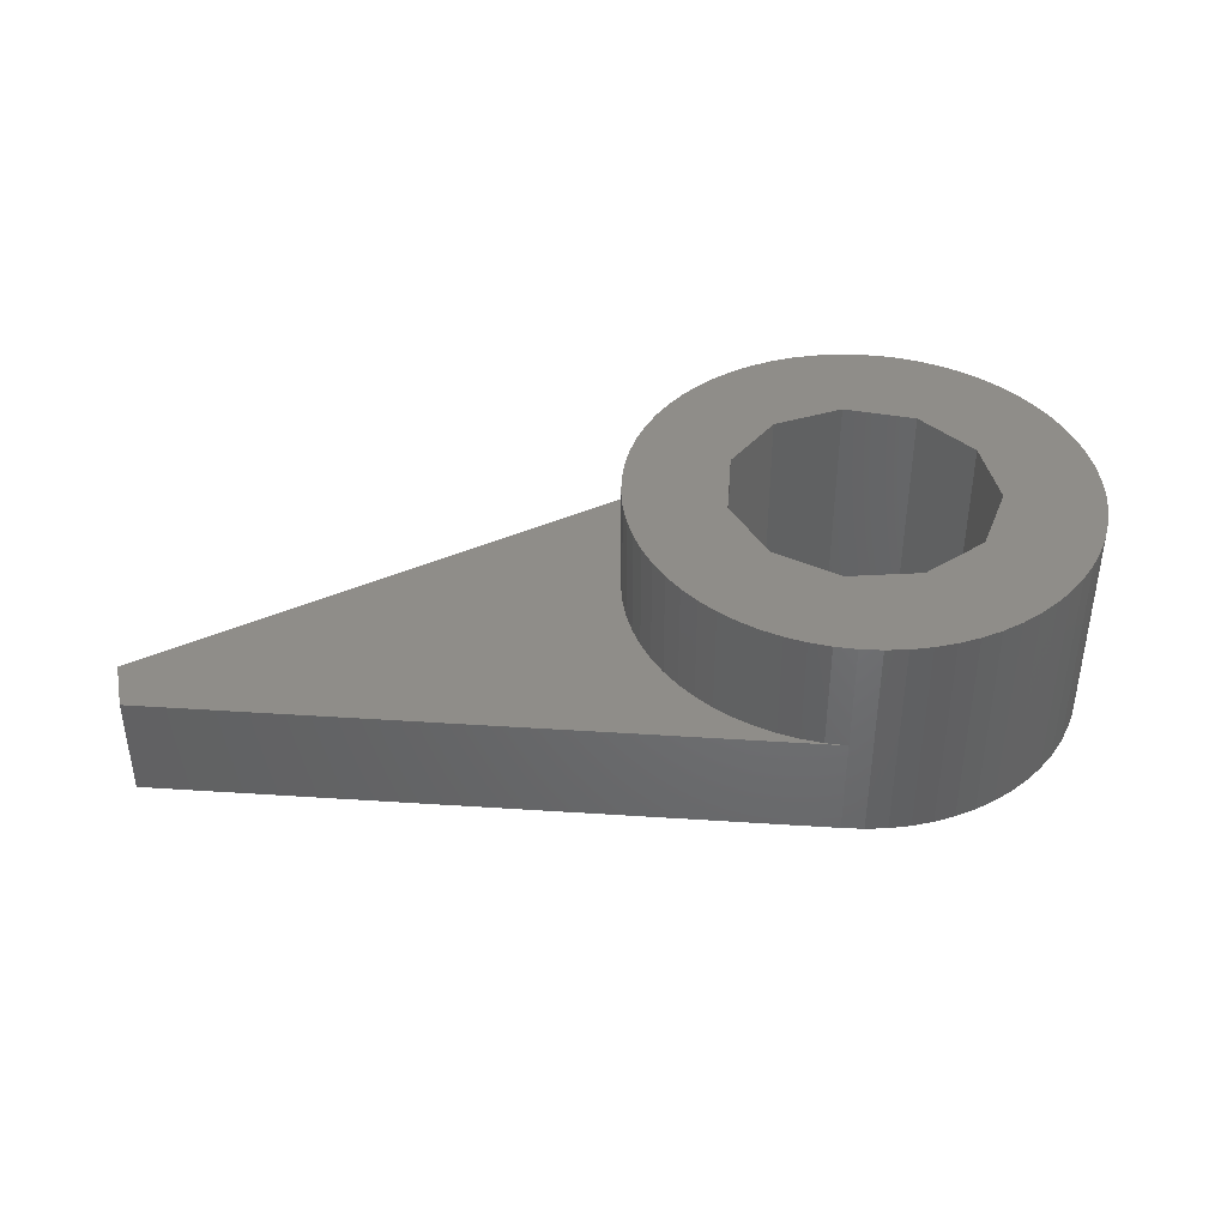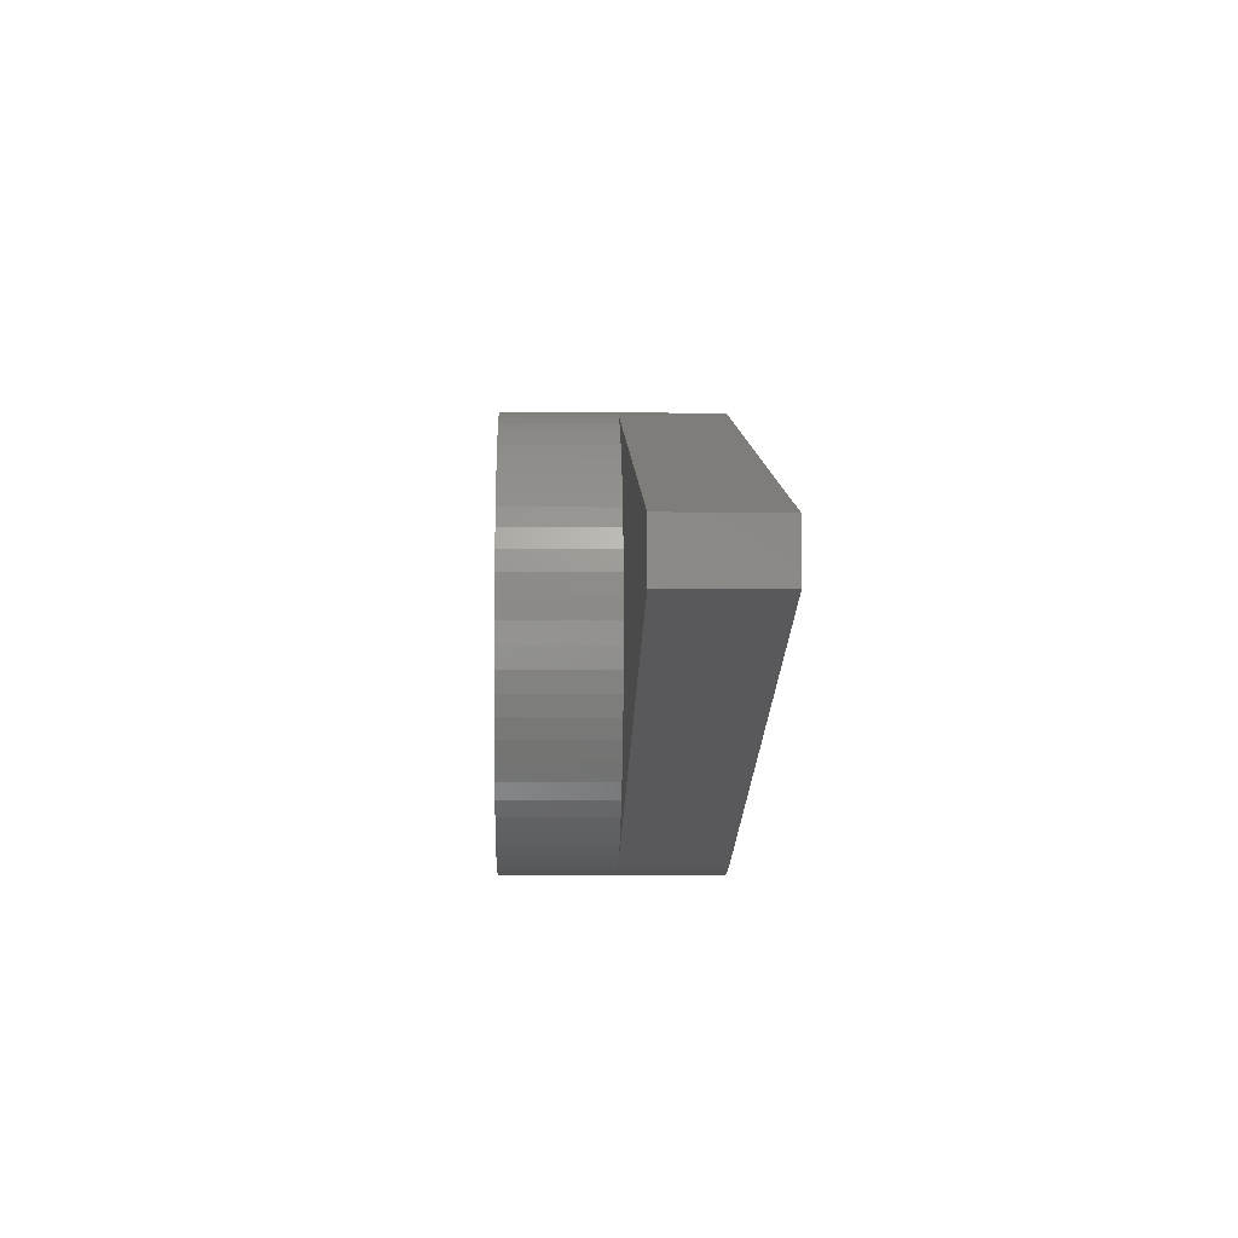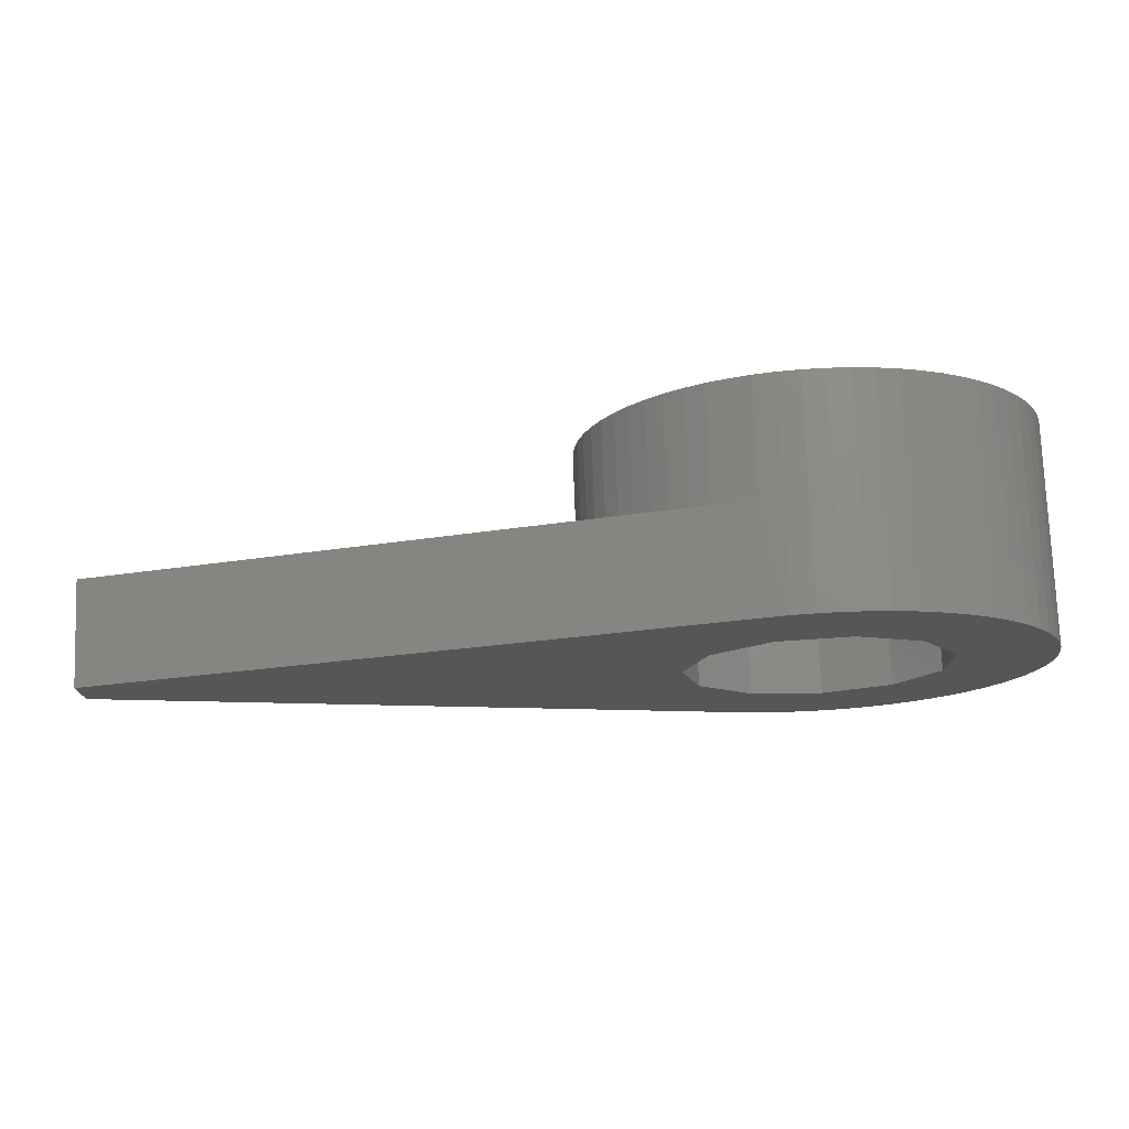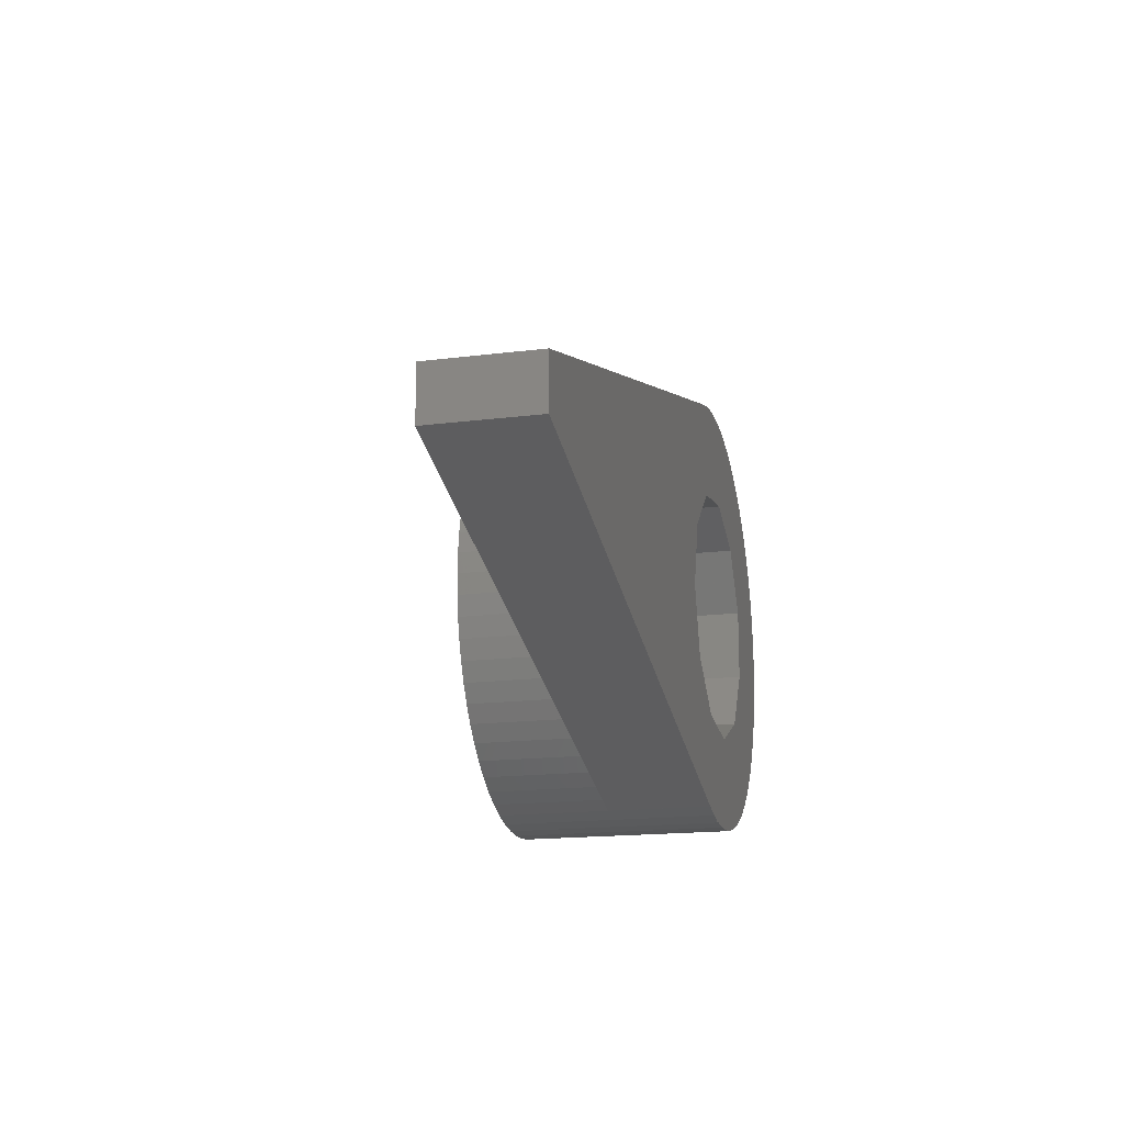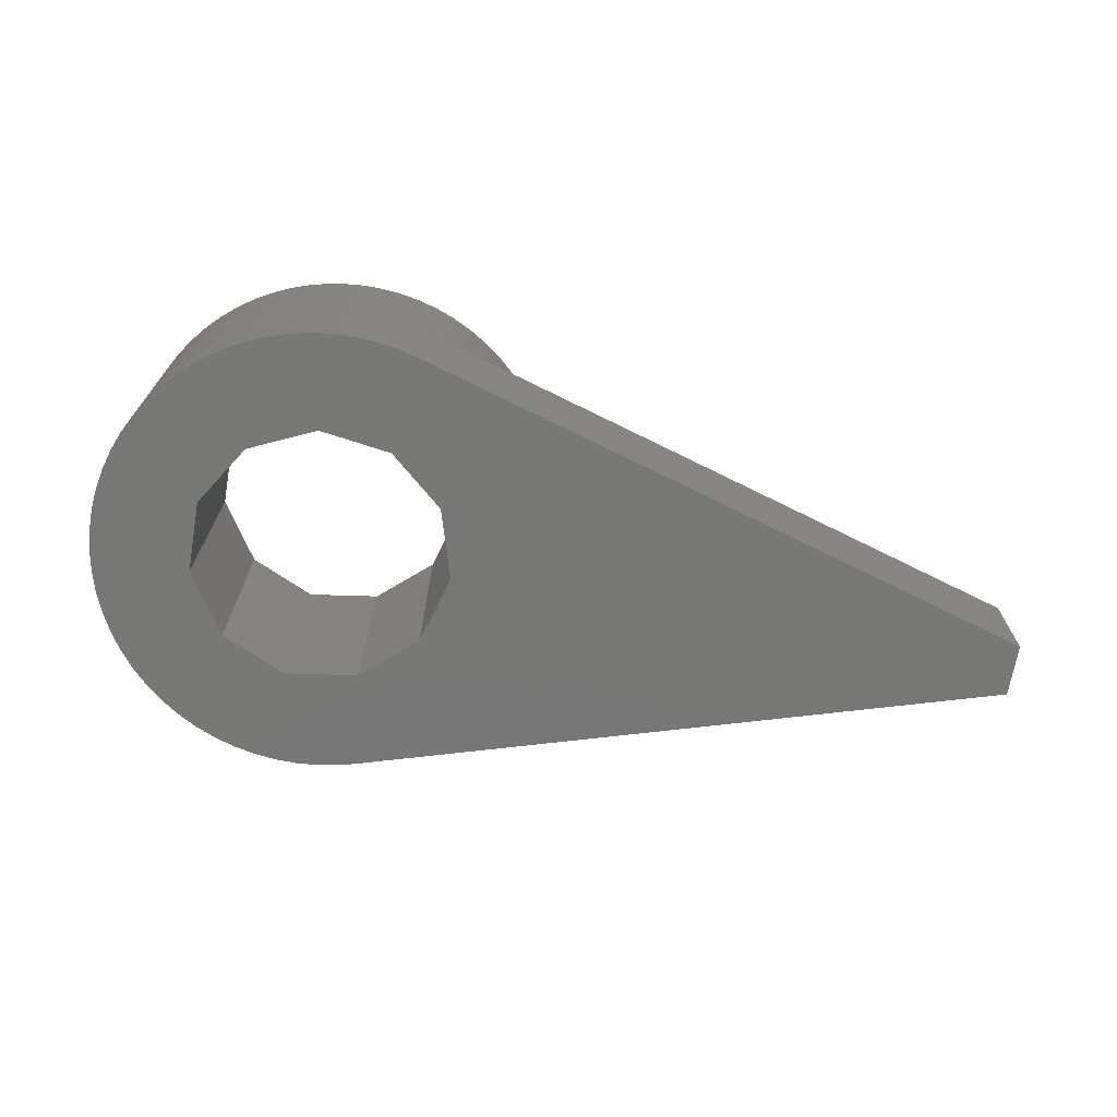
<metadata>
{"format":"stl","ext":"stl","renderer":"f3d","projection":"perspective","resolution":1024,"background":"white","views":[{"elev":40.6,"azim":168.0,"up":"+Z"},{"elev":-5.8,"azim":88.2,"up":"+Y"},{"elev":75.2,"azim":177.9,"up":"+Y"},{"elev":-16.6,"azim":104.5,"up":"+Y"},{"elev":-69.9,"azim":-9.9,"up":"+Z"}]}
</metadata>
<code>
# stl→obj: 236 verts, 536 faces
v -5.144 -0.249 0
v -5.096 -0.744 0
v -5.144 -0.249 2.4
v -5.096 -0.744 2.4
v -5.144 0.249 0
v -5.096 0.744 0
v -5 1.232 0
v -4.858 1.709 0
v -4.67 2.17 0
v -4.439 2.611 0
v -4.166 3.027 0
v -3.855 3.415 0
v -3.507 3.771 0
v -3.127 4.092 0
v -2.717 4.375 0
v -2.282 4.617 0
v -1.826 4.815 0
v -1.353 4.969 0
v -0.867 5.076 0
v -0.373 5.136 0
v 0.124 5.148 0
v 0.621 5.112 0
v -1.942 2.242 0
v 1.111 5.029 0
v 2.966 0 0
v 16 0.6 0
v 16 -0.6 0
v 2.495 1.604 0
v 1.591 4.898 0
v -0.4221 -2.936 0
v 1.591 -4.898 0
v 1.111 -5.029 0
v 0.621 -5.112 0
v 0.124 -5.148 0
v -0.373 -5.136 0
v -0.867 -5.076 0
v -1.353 -4.969 0
v -1.826 -4.815 0
v -2.282 -4.617 0
v -2.717 -4.375 0
v -3.127 -4.092 0
v -3.507 -3.771 0
v -3.855 -3.415 0
v -4.166 -3.027 0
v -4.439 -2.611 0
v -4.67 -2.17 0
v -4.858 -1.709 0
v -5 -1.232 0
v -2.846 -0.8356 0
v -2.846 0.8356 0
v -1.942 -2.242 0
v 1.232 -2.698 0
v 2.495 -1.604 0
v 1.232 2.698 0
v -0.4221 2.936 0
v -5.144 0.249 2.4
v -5.144 -0.2488 2.4
v -5.092 -0.7638 2.4
v -5.096 -0.7441 2.4
v -5.096 0.7441 2.4
v -5.144 0.2488 2.4
v -5.096 0.744 2.4
v -5.092 0.7638 2.4
v -5.092 -0.7638 0.01
v -5 -1.232 0.01
v -4.858 -1.709 0.01
v -4.67 -2.17 0.01
v -4.439 -2.611 0.01
v -4.166 -3.027 0.01
v -3.907 -3.35 0.01
v -3.855 -3.415 2.4
v -3.907 -3.35 2.4
v -3.793 -3.479 2.4
v -3.793 -3.479 0.01
v -3.507 -3.771 0.01
v -3.146 -4.076 0.01
v -3.127 -4.092 2.4
v -3.146 -4.076 2.4
v -2.717 -4.375 2.4
v -2.282 -4.617 2.4
v -2.131 -4.682 0.01
v -2.131 -4.682 2.4
v -1.826 -4.815 0.01
v -1.353 -4.969 0.01
v -0.867 -5.076 0.01
v -0.373 -5.136 0.01
v 0.124 -5.148 0.01
v 0.621 -5.112 0.01
v 0.9129 -5.063 0.01
v 1.111 -5.029 2.4
v 0.9129 -5.063 2.4
v 1.498 -4.923 0.01
v 1.498 -4.923 2.4
v 1.591 -4.898 0.01
v 1.592 -4.898 0.01
v 16 -0.6 2.4
v 1.592 -4.898 2.4
v 16 0.6 2.4
v 1.591 4.898 0.01
v 1.592 4.898 0.01
v 1.592 4.898 2.4
v 1.498 4.923 0.01
v 1.111 5.029 2.4
v 1.498 4.923 2.4
v 0.621 5.112 0.01
v 0.9129 5.063 0.01
v 0.9129 5.063 2.4
v 0.124 5.148 0.01
v -0.373 5.136 0.01
v -0.867 5.076 0.01
v -1.353 4.969 0.01
v -1.826 4.815 0.01
v -2.131 4.682 0.01
v -2.282 4.617 2.4
v -2.131 4.682 2.4
v -2.717 4.375 2.4
v -3.127 4.092 2.4
v -3.507 3.771 0.01
v -3.146 4.076 0.01
v -3.146 4.076 2.4
v -3.793 3.479 0.01
v -3.855 3.415 2.4
v -3.793 3.479 2.4
v -4.166 3.027 0.01
v -3.907 3.35 0.01
v -3.907 3.35 2.4
v -4.439 2.611 0.01
v -4.67 2.17 0.01
v -4.858 1.709 0.01
v -5 1.232 0.01
v -5.092 0.7638 0.01
v -1.942 2.242 5.01
v -2.846 0.8356 5.01
v -2.846 -0.8356 5.01
v -0.4221 2.936 5.01
v 1.232 2.698 5.01
v 2.495 1.604 5.01
v 2.966 0 5.01
v 2.495 -1.604 5.01
v 1.232 -2.698 5.01
v -0.4221 -2.936 5.01
v -1.942 -2.242 5.01
v -5.096 0.7441 5.01
v -5 1.232 5.01
v -5.144 0.2488 5.01
v -5.144 -0.2488 5.01
v -5.096 -0.7441 5.01
v -5 -1.232 5.01
v -4.166 -3.027 5.01
v -3.855 -3.415 5.01
v -3.507 -3.771 5.01
v -3.127 -4.092 5.01
v -2.282 -4.617 5.01
v -1.826 -4.815 5.01
v 0.6208 -5.112 0.01
v 0.1244 -5.149 0.01
v 0.6208 -5.112 5.01
v 1.111 -5.029 5.01
v 1.591 -4.898 5.01
v 2.057 -4.721 2.4
v 2.057 -4.721 5.01
v 2.057 4.721 2.4
v 2.503 4.501 2.4
v 2.926 4.238 2.4
v 3.321 3.936 2.4
v 3.685 3.597 2.4
v 4.015 3.225 2.4
v 4.308 2.822 2.4
v 4.56 2.393 2.4
v 4.77 1.942 2.4
v 4.935 1.473 2.4
v 5.054 0.9895 2.4
v 5.126 0.497 2.4
v 5.15 0 2.4
v 5.126 -0.497 2.4
v 5.054 -0.9895 2.4
v 4.935 -1.473 2.4
v 4.77 -1.942 2.4
v 4.56 -2.393 2.4
v 4.308 -2.822 2.4
v 4.015 -3.225 2.4
v 3.685 -3.597 2.4
v 3.321 -3.936 2.4
v 2.926 -4.238 2.4
v 2.503 -4.501 2.4
v 1.591 4.898 5.01
v 2.057 4.721 5.01
v 1.111 5.029 5.01
v 0.6208 5.112 0.01
v 0.6208 5.112 5.01
v 0.1244 5.149 0.01
v -2.282 4.617 5.01
v -1.826 4.815 5.01
v -3.507 3.771 5.01
v -3.127 4.092 5.01
v -3.855 3.415 5.01
v -4.166 3.027 5.01
v -4.858 -1.709 5.01
v -4.67 -2.17 5.01
v -4.439 -2.611 5.01
v -2.717 -4.375 5.01
v -1.353 -4.969 5.01
v -0.867 -5.076 5.01
v -0.373 -5.136 5.01
v 0.1244 -5.149 5.01
v 5.054 -0.9895 5.01
v 5.126 -0.497 5.01
v 4.935 -1.473 5.01
v 4.77 -1.942 5.01
v 4.935 1.473 5.01
v 4.77 1.942 5.01
v 5.126 0.497 5.01
v 5.054 0.9895 5.01
v 4.308 2.822 5.01
v 4.015 3.225 5.01
v 3.685 3.597 5.01
v 4.56 2.393 5.01
v 5.15 0 5.01
v 3.321 3.936 5.01
v 0.1244 5.149 5.01
v -0.373 5.136 5.01
v -0.867 5.076 5.01
v -1.353 4.969 5.01
v -2.717 4.375 5.01
v -4.439 2.611 5.01
v -4.67 2.17 5.01
v -4.858 1.709 5.01
v 2.503 4.501 5.01
v 2.926 4.238 5.01
v 4.56 -2.393 5.01
v 3.685 -3.597 5.01
v 3.321 -3.936 5.01
v 2.503 -4.501 5.01
v 4.015 -3.225 5.01
v 4.308 -2.822 5.01
v 2.926 -4.238 5.01
f 1 2 3
f 3 2 4
f 1 5 2
f 2 5 6
f 2 6 7
f 2 7 8
f 2 8 9
f 2 9 10
f 2 10 11
f 2 11 12
f 2 12 13
f 2 13 14
f 2 14 15
f 2 15 16
f 2 16 17
f 2 17 18
f 2 18 19
f 2 19 20
f 2 20 21
f 2 21 22
f 23 22 24
f 25 26 27
f 28 29 26
f 30 27 31
f 2 31 32
f 2 32 33
f 2 33 34
f 2 34 35
f 2 35 36
f 2 36 37
f 2 37 38
f 2 38 39
f 2 39 40
f 2 40 41
f 2 41 42
f 2 42 43
f 2 43 44
f 2 44 45
f 2 45 46
f 2 46 47
f 2 47 48
f 49 2 50
f 30 31 51
f 2 49 51
f 2 51 31
f 52 27 30
f 25 27 53
f 53 27 52
f 54 29 28
f 23 29 55
f 55 29 54
f 2 22 23
f 28 26 25
f 50 2 23
f 23 24 29
f 1 3 5
f 5 3 56
f 57 3 4
f 58 59 4
f 56 3 57
f 60 56 61
f 62 56 60
f 62 60 63
f 59 57 4
f 57 61 56
f 58 4 64
f 2 48 64
f 2 64 4
f 64 48 65
f 48 47 65
f 65 47 66
f 47 46 66
f 66 46 67
f 46 45 67
f 67 45 68
f 45 44 68
f 68 44 69
f 44 43 69
f 70 43 71
f 69 43 70
f 70 71 72
f 73 71 74
f 43 42 74
f 43 74 71
f 74 42 75
f 75 42 41
f 76 75 41
f 77 76 41
f 78 76 77
f 77 41 40
f 79 77 40
f 79 40 39
f 80 79 39
f 81 39 38
f 81 82 80
f 80 39 81
f 83 81 38
f 83 38 37
f 84 83 37
f 84 37 36
f 85 84 36
f 85 36 35
f 86 85 35
f 86 35 34
f 87 86 34
f 87 34 33
f 88 87 33
f 88 33 32
f 89 88 32
f 90 89 32
f 91 89 90
f 92 32 31
f 92 93 90
f 90 32 92
f 94 92 31
f 94 31 27
f 95 94 27
f 96 95 27
f 97 95 96
f 96 27 26
f 98 96 26
f 29 99 26
f 26 99 100
f 26 100 101
f 26 101 98
f 99 29 102
f 24 103 102
f 24 102 29
f 102 103 104
f 22 105 24
f 24 105 106
f 24 106 107
f 24 107 103
f 21 108 22
f 22 108 105
f 20 109 21
f 21 109 108
f 19 110 20
f 20 110 109
f 18 111 19
f 19 111 110
f 17 112 18
f 18 112 111
f 112 17 113
f 16 114 113
f 16 113 17
f 113 114 115
f 15 116 16
f 16 116 114
f 14 117 15
f 15 117 116
f 13 118 14
f 14 118 119
f 14 119 120
f 14 120 117
f 118 13 121
f 12 122 121
f 12 121 13
f 121 122 123
f 11 124 12
f 12 124 125
f 12 125 126
f 12 126 122
f 10 127 11
f 11 127 124
f 9 128 10
f 10 128 127
f 8 129 9
f 9 129 128
f 7 130 8
f 8 130 129
f 130 7 131
f 6 62 131
f 6 131 7
f 131 62 63
f 5 56 6
f 6 56 62
f 23 132 133
f 50 23 133
f 50 133 134
f 49 50 134
f 55 135 132
f 23 55 132
f 54 136 135
f 55 54 135
f 28 137 136
f 54 28 136
f 138 137 25
f 25 137 28
f 138 25 139
f 139 25 53
f 139 53 140
f 140 53 52
f 140 52 141
f 141 52 30
f 141 30 142
f 142 30 51
f 134 142 51
f 49 134 51
f 60 143 63
f 63 143 144
f 63 144 130
f 63 130 131
f 61 145 60
f 60 145 143
f 57 146 61
f 61 146 145
f 57 59 146
f 146 59 147
f 59 58 147
f 65 58 64
f 147 58 65
f 147 65 148
f 64 65 65
f 65 65 66
f 69 70 69
f 69 69 68
f 68 69 68
f 68 68 67
f 67 68 67
f 67 67 66
f 66 67 66
f 66 66 65
f 69 70 149
f 149 70 72
f 149 72 71
f 149 71 150
f 71 72 71
f 73 71 71
f 71 73 150
f 75 73 74
f 150 73 75
f 150 75 151
f 74 75 75
f 75 75 76
f 151 75 76
f 77 151 78
f 78 151 76
f 152 151 77
f 77 78 77
f 79 77 79
f 79 77 77
f 80 80 82
f 80 79 80
f 80 79 79
f 153 80 82
f 83 153 82
f 81 83 82
f 83 154 153
f 81 83 83
f 83 83 84
f 88 89 155
f 88 155 87
f 87 155 156
f 87 156 86
f 86 156 86
f 86 86 85
f 85 86 85
f 85 85 84
f 84 85 84
f 84 84 83
f 157 155 89
f 90 157 91
f 91 157 89
f 158 157 90
f 90 91 90
f 93 90 90
f 158 90 93
f 159 158 93
f 92 94 93
f 94 159 93
f 92 94 94
f 94 94 95
f 159 94 95
f 160 159 97
f 97 159 95
f 161 159 160
f 160 97 96
f 98 160 96
f 162 98 101
f 163 98 162
f 164 98 163
f 165 98 164
f 166 98 165
f 167 98 166
f 168 98 167
f 169 98 168
f 170 98 169
f 171 98 170
f 172 98 171
f 173 98 172
f 174 98 173
f 175 98 174
f 176 98 175
f 177 98 176
f 178 98 177
f 179 98 178
f 180 98 179
f 181 98 180
f 182 98 181
f 183 98 182
f 184 98 183
f 185 98 184
f 185 160 98
f 99 186 100
f 101 186 187
f 100 186 101
f 101 187 162
f 102 99 99
f 99 99 100
f 103 188 104
f 104 188 186
f 104 186 99
f 104 99 102
f 103 107 103
f 104 103 103
f 189 190 106
f 107 190 188
f 106 190 107
f 107 188 103
f 113 112 112
f 108 189 105
f 112 112 111
f 111 110 110
f 110 109 109
f 109 191 108
f 189 106 105
f 191 189 108
f 109 191 109
f 110 109 110
f 111 110 111
f 112 111 111
f 114 192 115
f 115 192 193
f 115 193 112
f 115 112 113
f 116 116 117
f 117 120 117
f 114 114 116
f 116 117 117
f 115 114 114
f 114 116 116
f 118 194 119
f 120 194 195
f 119 194 120
f 120 195 117
f 121 118 118
f 118 118 119
f 122 196 123
f 123 196 194
f 123 194 118
f 123 118 121
f 122 126 122
f 123 122 122
f 124 197 125
f 126 197 196
f 125 197 126
f 126 196 122
f 131 130 130
f 127 124 124
f 130 130 129
f 129 128 128
f 128 127 127
f 124 125 124
f 127 124 127
f 128 127 128
f 129 128 129
f 130 129 129
f 145 146 147
f 198 145 148
f 148 145 147
f 199 145 198
f 200 145 199
f 149 145 200
f 150 145 149
f 151 145 150
f 152 145 151
f 201 145 152
f 153 145 201
f 154 145 153
f 202 145 154
f 203 145 202
f 204 145 203
f 205 145 204
f 157 145 205
f 158 145 157
f 142 145 158
f 138 206 207
f 138 208 206
f 138 139 209
f 137 210 211
f 133 132 145
f 137 212 213
f 136 214 215
f 136 215 216
f 136 217 214
f 132 135 187
f 137 138 218
f 136 137 217
f 135 136 219
f 188 145 186
f 190 145 188
f 220 145 190
f 221 145 220
f 222 145 221
f 223 145 222
f 193 145 223
f 192 145 193
f 224 145 192
f 195 145 224
f 194 145 195
f 196 145 194
f 197 145 196
f 225 145 197
f 226 145 225
f 227 145 226
f 144 145 227
f 143 145 144
f 137 213 210
f 186 132 187
f 186 145 132
f 187 135 228
f 135 219 229
f 219 136 216
f 217 137 211
f 135 229 228
f 218 138 207
f 137 218 212
f 209 139 230
f 231 140 232
f 233 141 161
f 138 209 208
f 159 142 158
f 141 142 159
f 141 159 161
f 142 134 145
f 139 140 231
f 139 231 234
f 139 234 235
f 139 235 230
f 140 141 233
f 140 233 236
f 140 236 232
f 134 133 145
f 130 144 129
f 129 144 227
f 65 66 148
f 148 66 198
f 66 67 198
f 198 67 199
f 67 68 199
f 199 68 200
f 68 69 200
f 200 69 149
f 152 77 79
f 201 152 79
f 201 79 80
f 153 201 80
f 154 83 84
f 202 154 84
f 202 84 85
f 203 202 85
f 203 85 86
f 204 203 86
f 204 86 156
f 205 204 156
f 205 156 155
f 157 205 155
f 161 160 185
f 233 161 185
f 233 185 184
f 236 233 184
f 236 184 183
f 232 236 183
f 232 183 182
f 231 232 182
f 231 182 181
f 234 231 181
f 234 181 180
f 235 234 180
f 235 180 179
f 230 235 179
f 230 179 178
f 209 230 178
f 209 178 177
f 208 209 177
f 208 177 176
f 206 208 176
f 206 176 175
f 207 206 175
f 207 175 174
f 218 207 174
f 174 173 212
f 218 174 212
f 173 172 213
f 212 173 213
f 172 171 210
f 213 172 210
f 171 170 211
f 210 171 211
f 170 169 217
f 211 170 217
f 169 168 214
f 217 169 214
f 168 167 215
f 214 168 215
f 167 166 216
f 215 167 216
f 165 219 166
f 166 219 216
f 164 229 165
f 165 229 219
f 163 228 164
f 164 228 229
f 162 187 163
f 163 187 228
f 191 220 189
f 189 220 190
f 109 221 191
f 191 221 220
f 110 222 109
f 109 222 221
f 111 223 110
f 110 223 222
f 112 193 111
f 111 193 223
f 116 224 114
f 114 224 192
f 117 195 116
f 116 195 224
f 127 225 124
f 124 225 197
f 128 226 127
f 127 226 225
f 129 227 128
f 128 227 226

</code>
